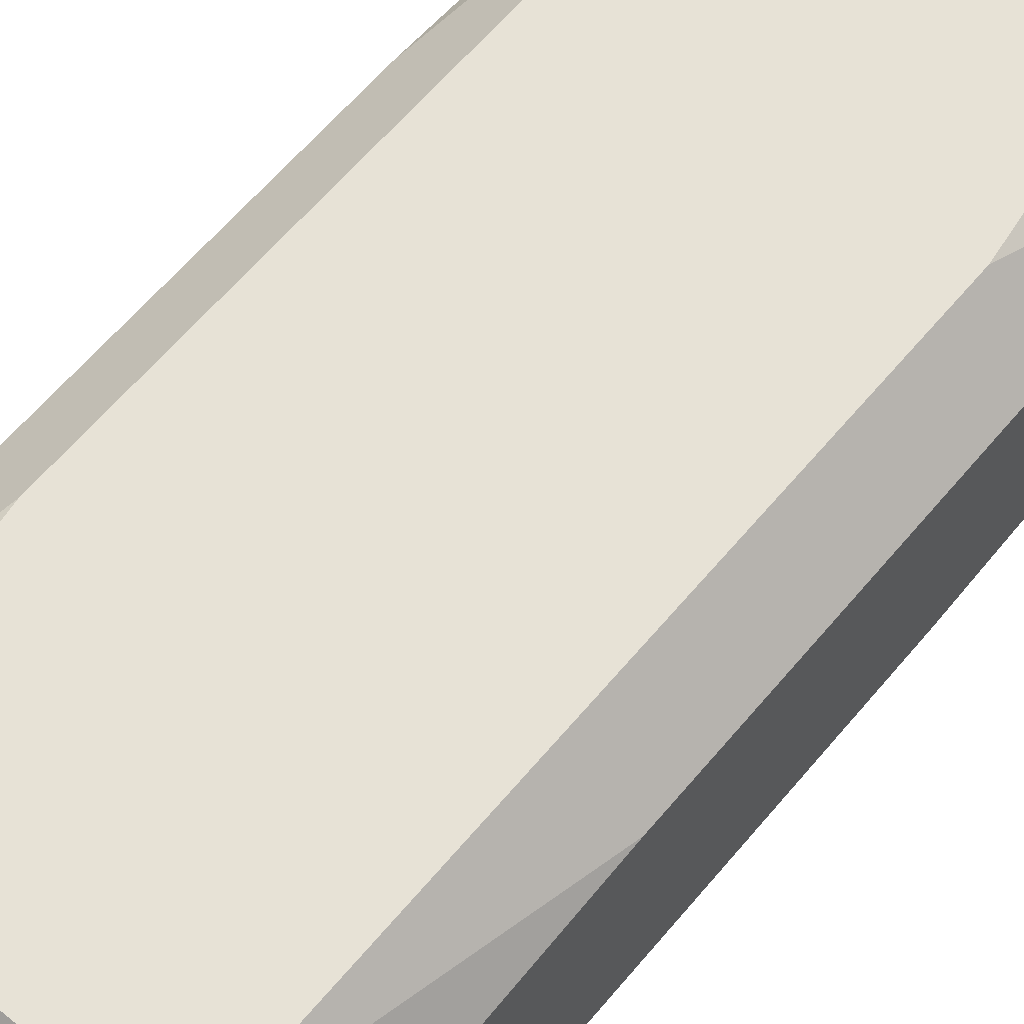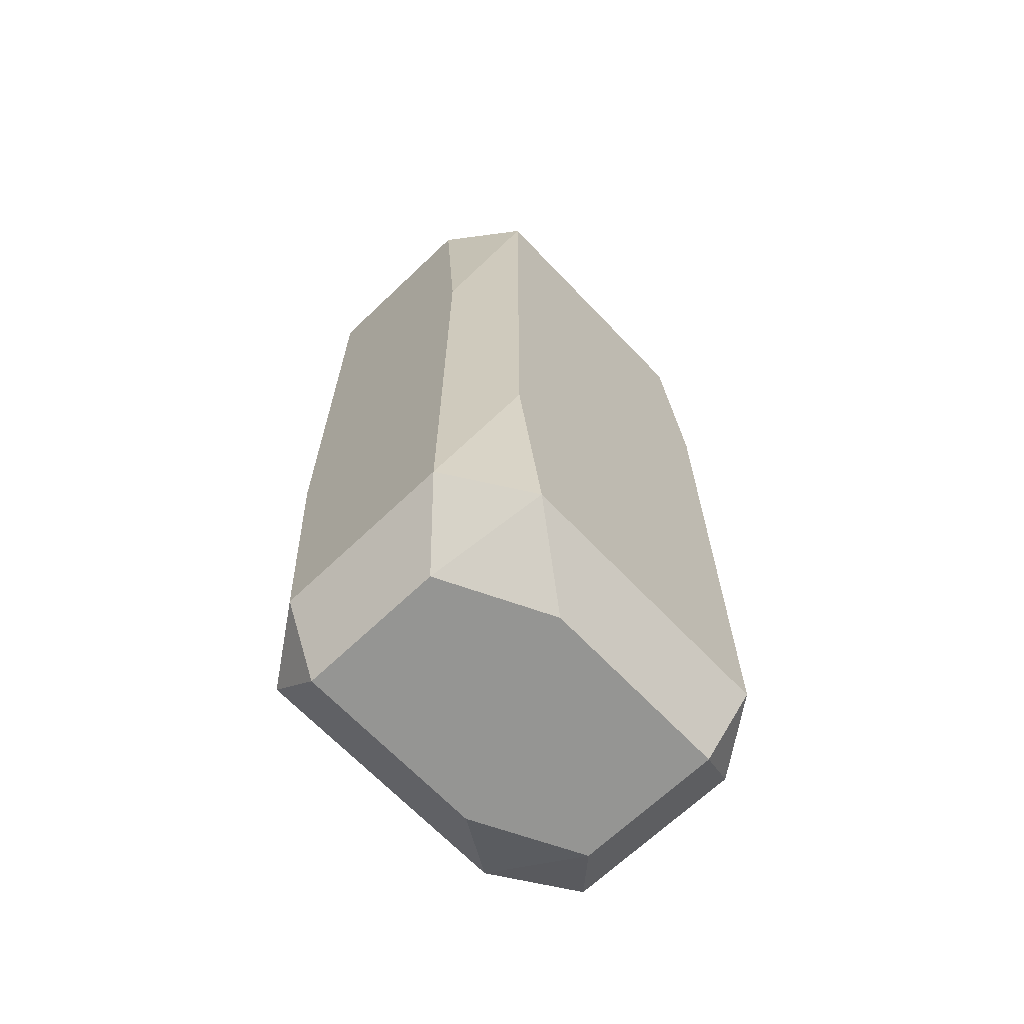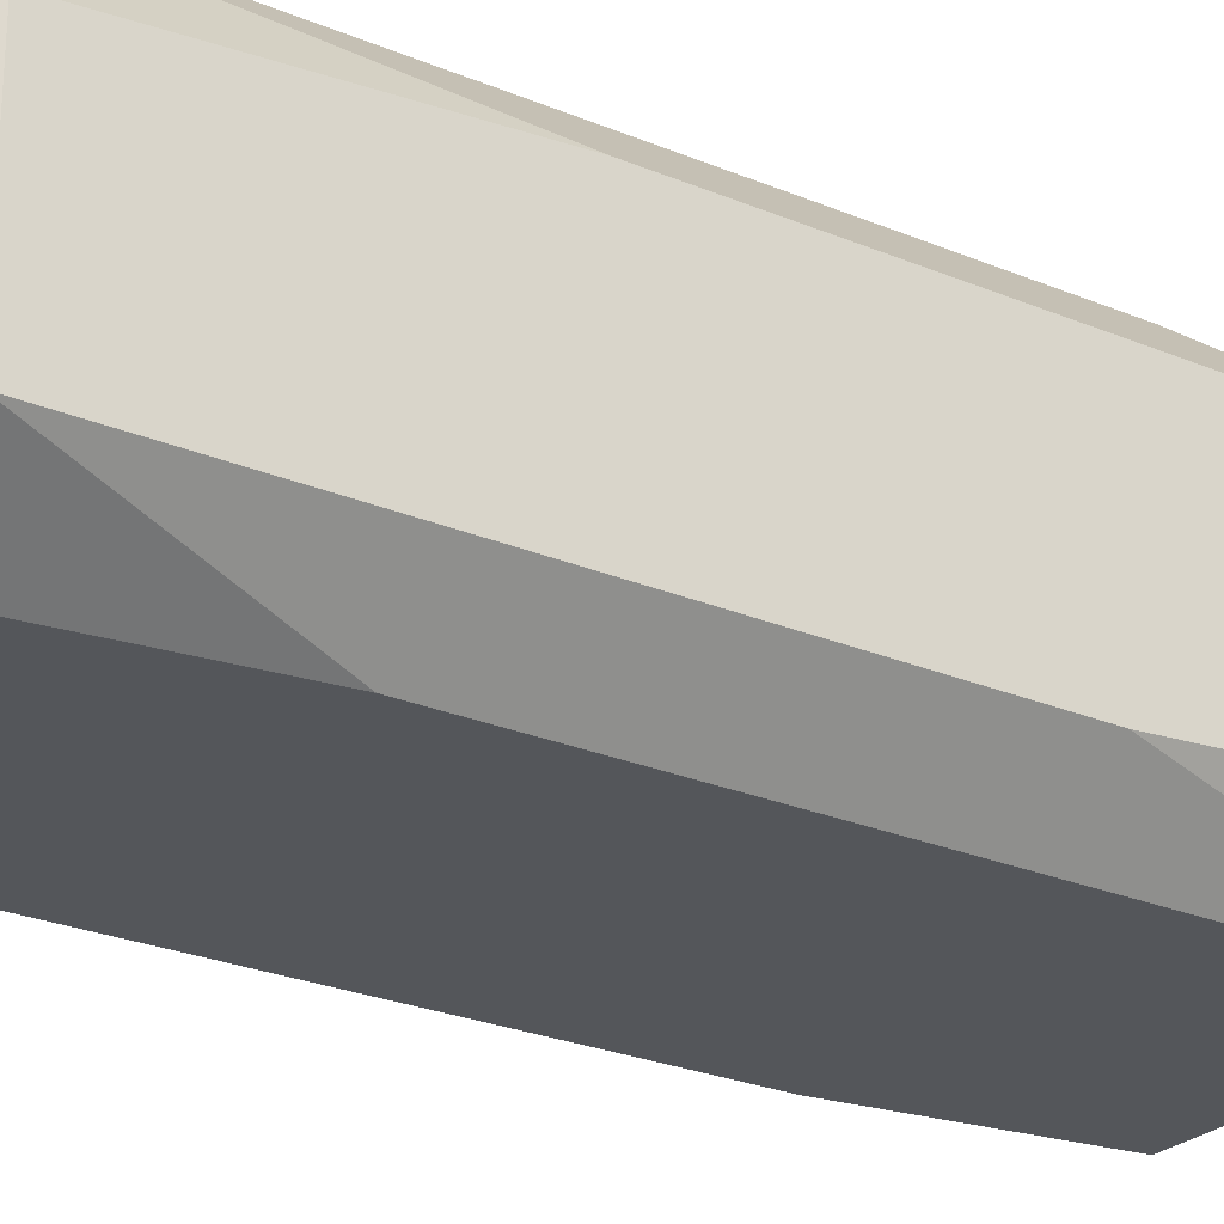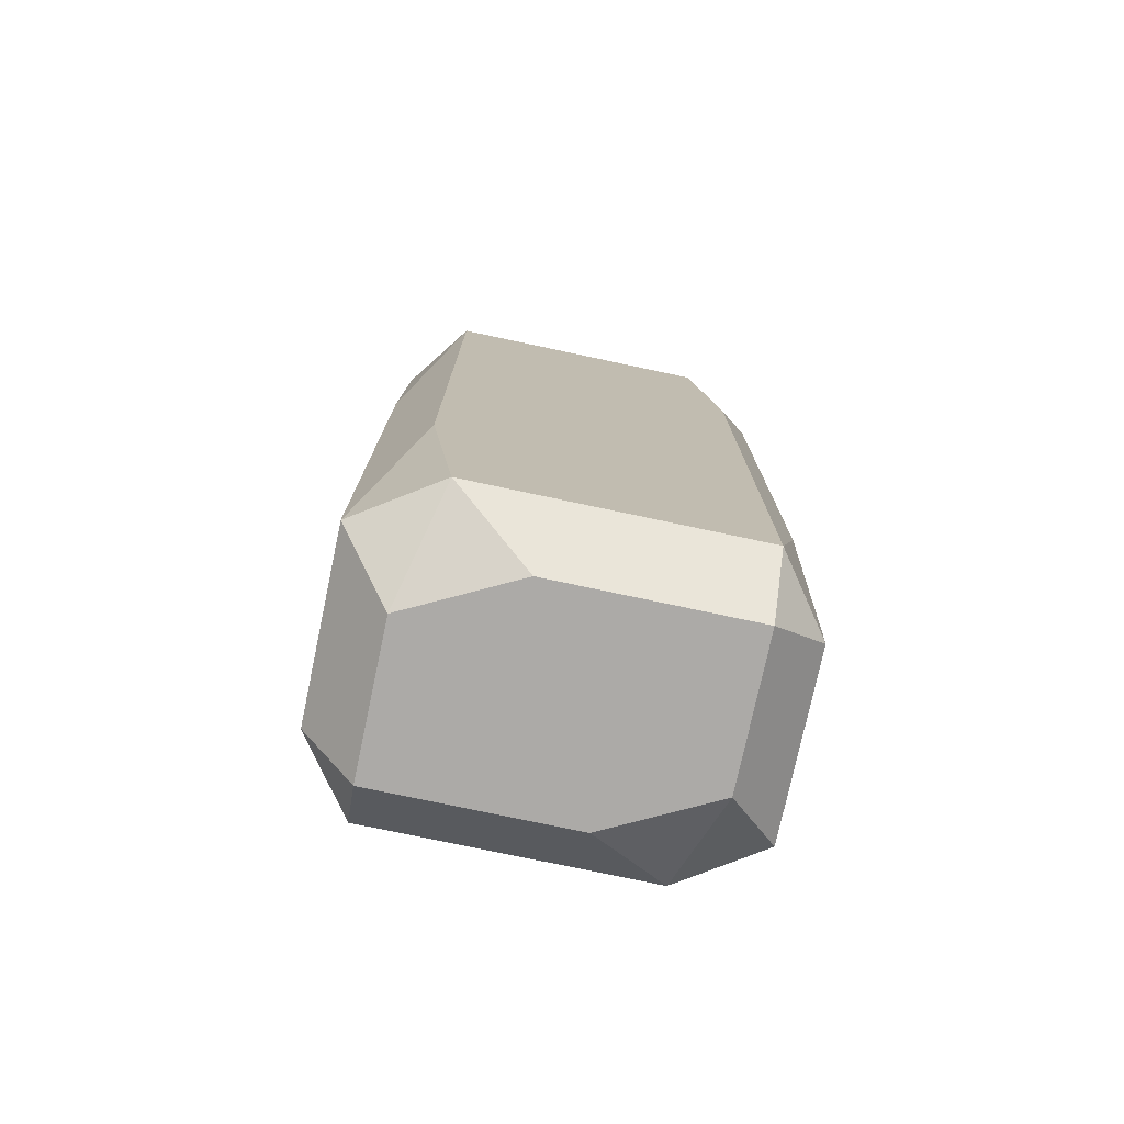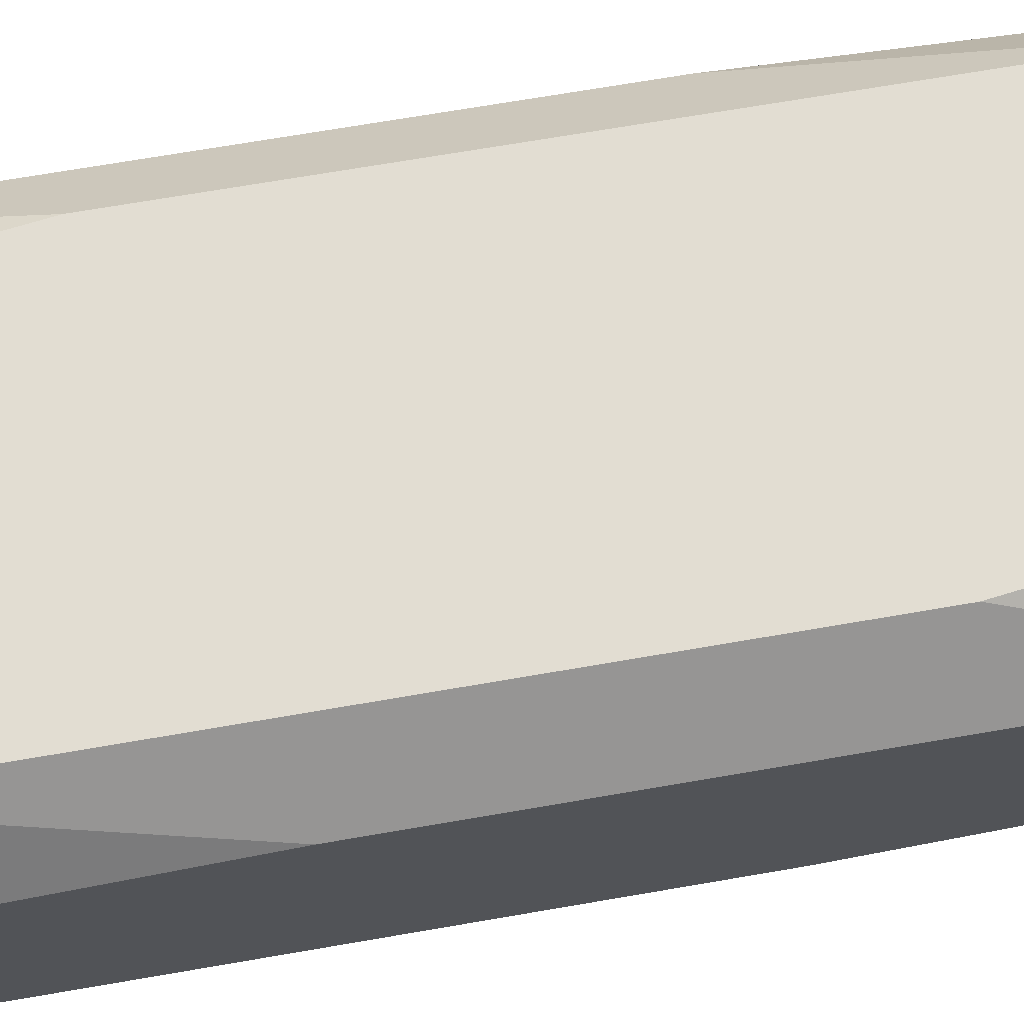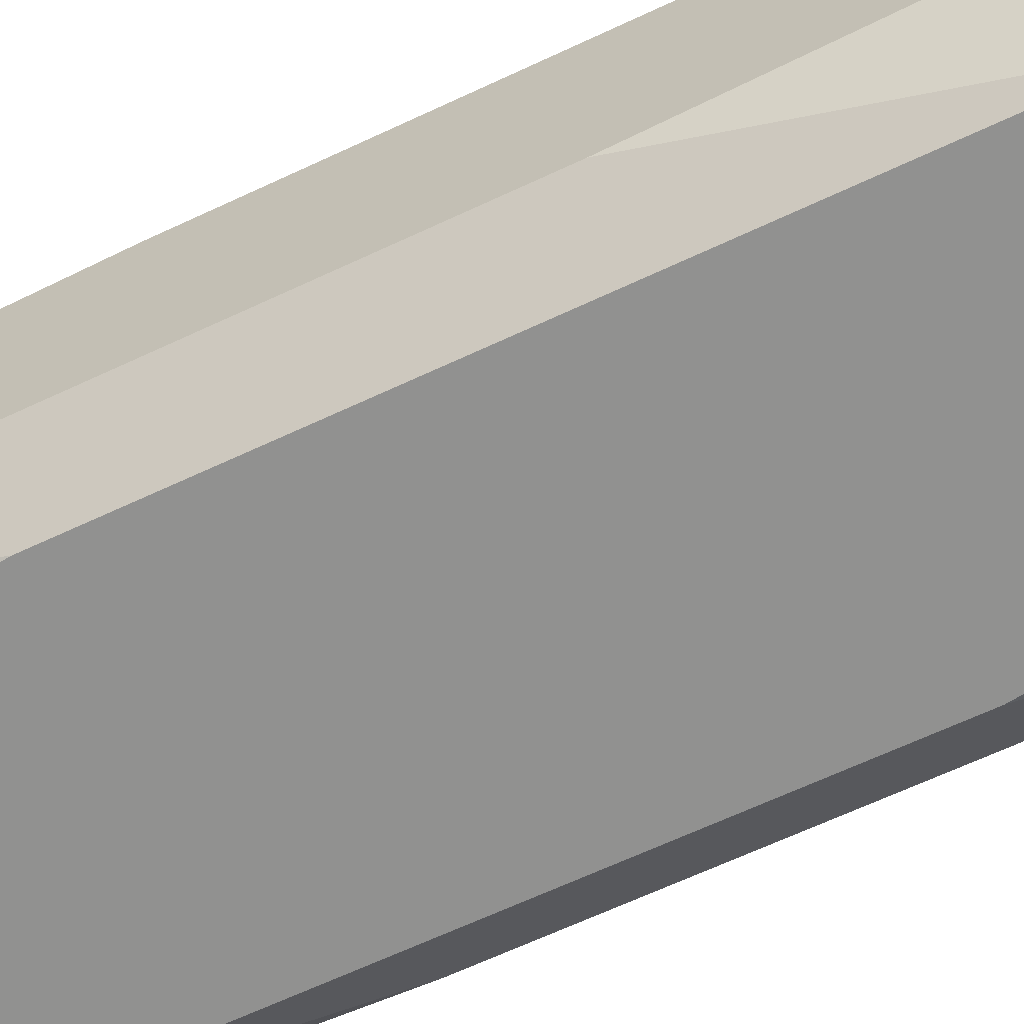
<metadata>
{"format":"obj","ext":"obj","renderer":"f3d","projection":"perspective","resolution":1024,"background":"white","views":[{"elev":62.9,"azim":-140.0,"up":"+Z"},{"elev":-67.3,"azim":133.7,"up":"+Y"},{"elev":-25.4,"azim":55.8,"up":"+Z"},{"elev":-76.1,"azim":168.0,"up":"+Y"},{"elev":68.3,"azim":80.1,"up":"+Z"},{"elev":-66.0,"azim":-64.8,"up":"+Z"}]}
</metadata>
<code>
o Leg_Cube.003
v -0.2819 -1.9 0.08733
v -0.0832 -1.9 0.188
v -0.2308 -1.8 0.288
v -0.2819 -1.408 0.288
v -0.3819 -1.8 0.188
v -0.3819 -0.7406 0.188
v -0.2819 -0.2 0.288
v -0.2819 -0.1 0.188
v -0.3819 -0.2 0.151
v -0.3819 -1.8 -0.151
v -0.3819 -1.259 -0.188
v -0.2819 -1.8 -0.288
v -0.2819 -1.9 -0.188
v -0.2819 -0.1 -0.08733
v -0.0832 -0.1 -0.188
v -0.2308 -0.2 -0.288
v -0.2819 -0.5917 -0.288
v -0.3819 -0.2 -0.188
v 0.3819 -1.8 0.151
v 0.3819 -1.259 0.188
v 0.2819 -1.8 0.288
v 0.2819 -1.9 0.188
v 0.2819 -0.1 0.08733
v 0.0832 -0.1 0.188
v 0.2308 -0.2 0.288
v 0.2819 -0.5917 0.288
v 0.3819 -0.2 0.188
v 0.0832 -1.9 -0.188
v 0.2308 -1.8 -0.288
v 0.2819 -1.408 -0.288
v 0.3819 -1.8 -0.188
v 0.2819 -1.9 -0.08733
v 0.2819 -0.1 -0.188
v 0.3819 -0.2 -0.151
v 0.3819 -0.7406 -0.188
v 0.2819 -0.2 -0.288
f 26 3 21
f 16 36 30
f 34 27 20
f 25 7 4
f 6 10 5
f 35 19 31
f 17 29 12
f 15 23 33
f 32 22 2
f 14 8 24
f 9 18 11
f 2 3 1
f 7 9 6
f 10 12 13
f 15 16 14
f 19 21 22
f 24 25 23
f 29 31 32
f 34 36 33
f 1 10 13
f 4 6 5
f 14 9 8
f 17 11 18
f 28 12 29
f 15 36 16
f 35 30 36
f 32 19 22
f 23 34 33
f 26 20 27
f 2 21 3
f 24 7 25
f 6 11 10
f 17 30 29
f 35 20 19
f 26 4 3
f 28 2 1
f 15 24 23
f 28 1 13
f 5 1 3
f 3 4 5
f 7 8 9
f 10 11 12
f 18 14 16
f 16 17 18
f 19 20 21
f 27 23 25
f 25 26 27
f 32 28 29
f 29 30 31
f 34 35 36
f 1 5 10
f 4 7 6
f 14 18 9
f 17 12 11
f 28 13 12
f 15 33 36
f 35 31 30
f 32 31 19
f 23 27 34
f 26 21 20
f 2 22 21
f 24 8 7
f 6 9 11
f 17 16 30
f 35 34 20
f 26 25 4
f 28 32 2
f 15 14 24

</code>
